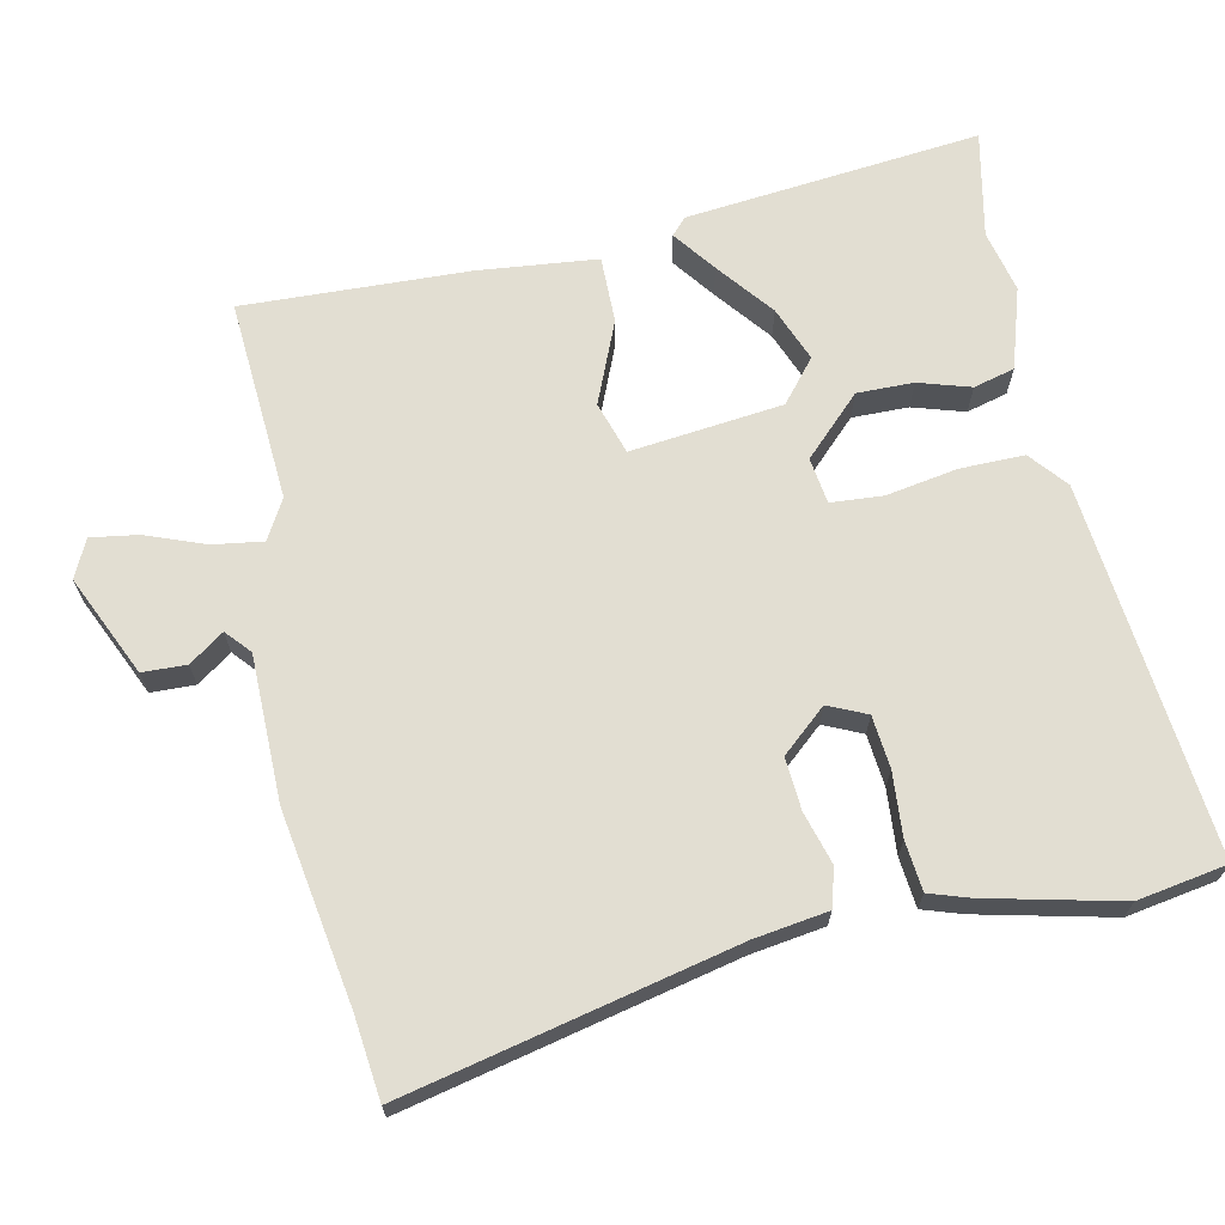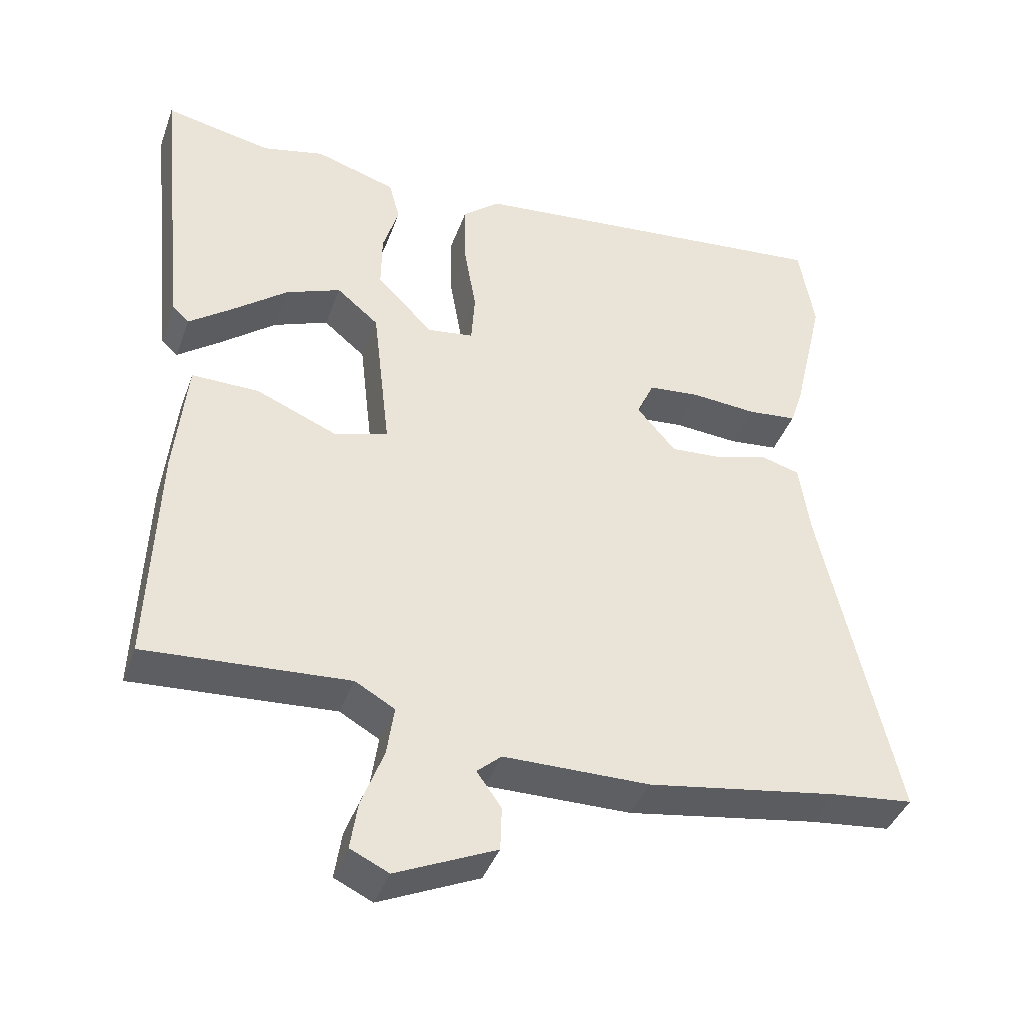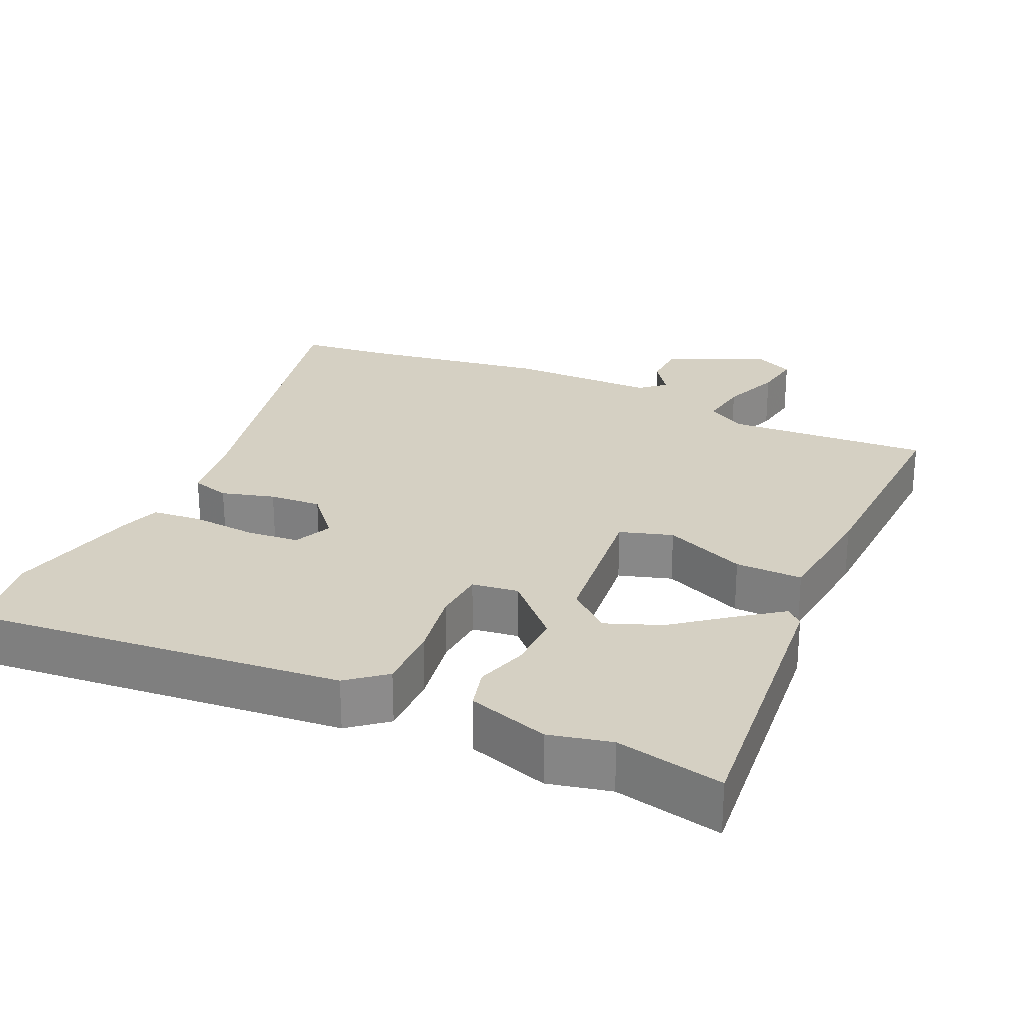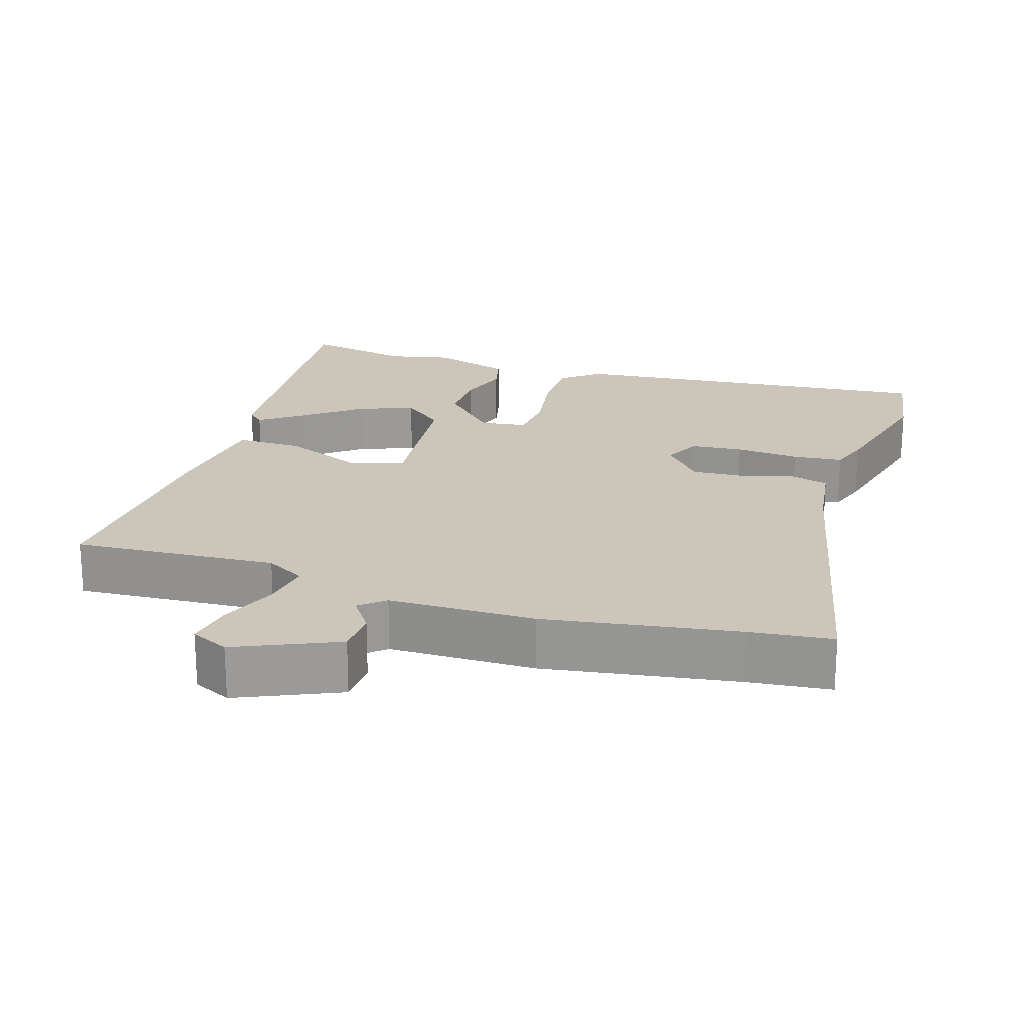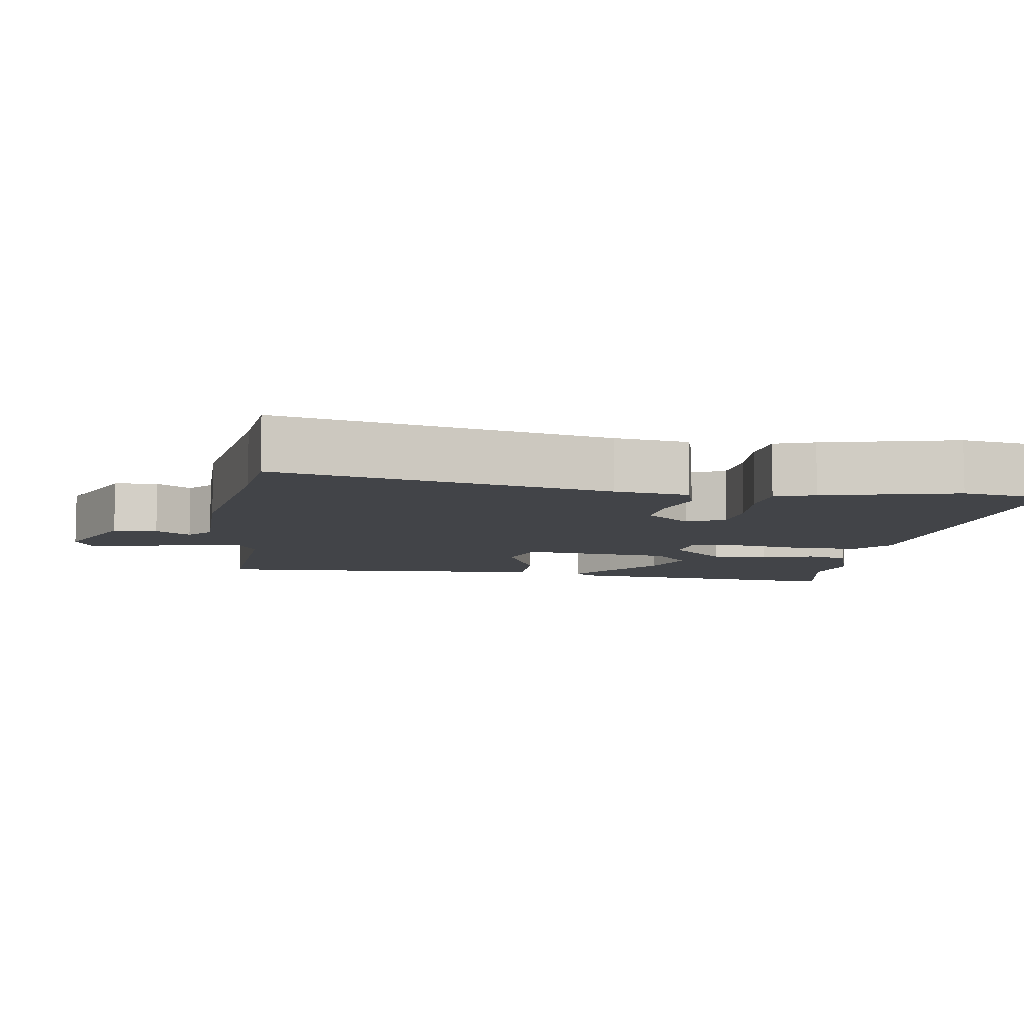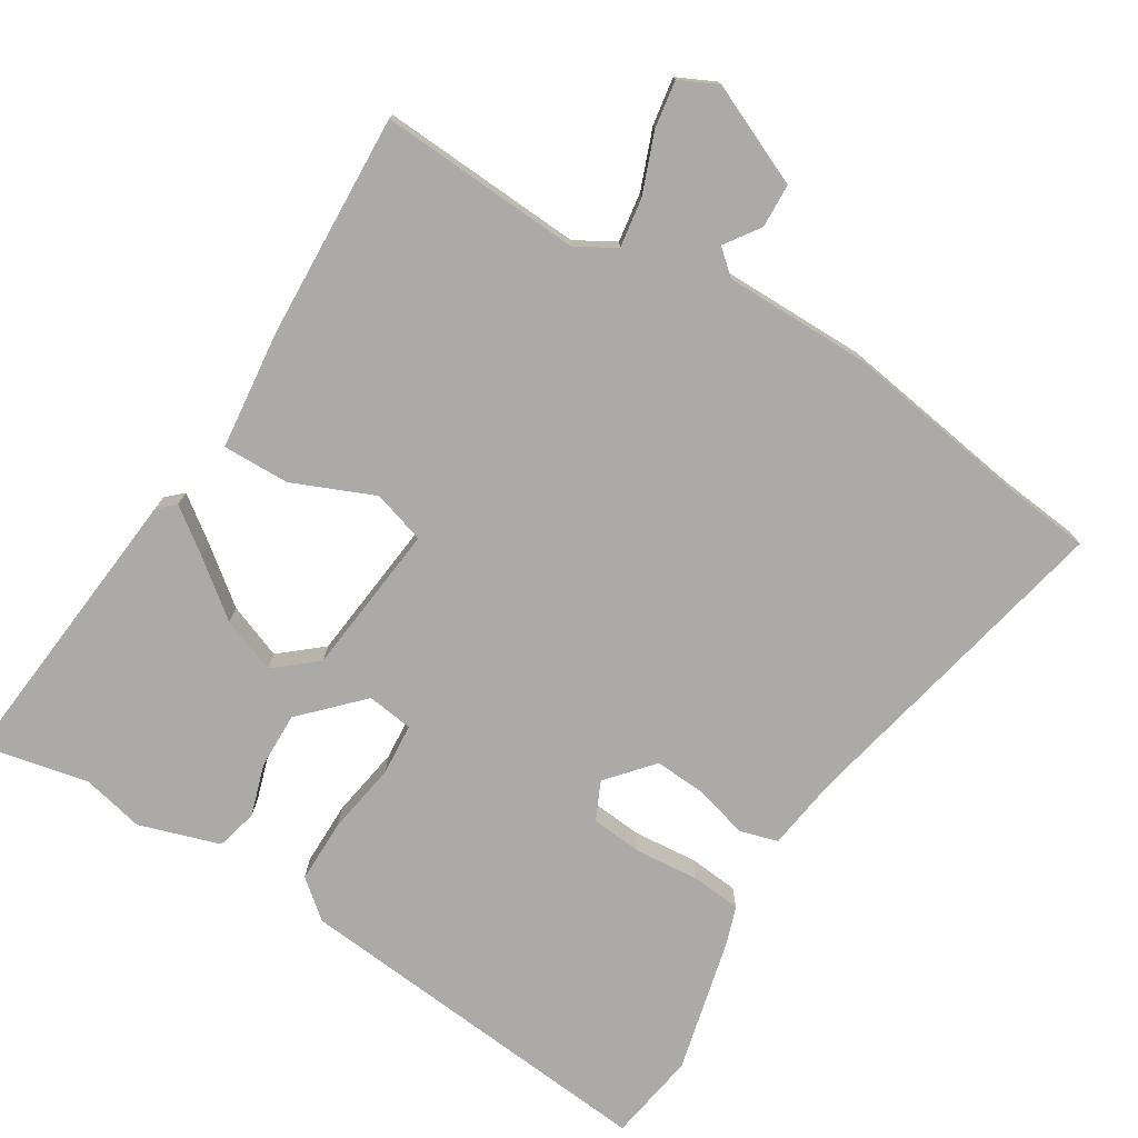
<metadata>
{"format":"obj","ext":"obj","renderer":"f3d","projection":"perspective","resolution":1024,"background":"white","views":[{"elev":67.8,"azim":-101.9,"up":"+Y"},{"elev":-40.7,"azim":160.9,"up":"+Z"},{"elev":26.0,"azim":24.8,"up":"+Y"},{"elev":20.9,"azim":-162.0,"up":"+Y"},{"elev":-8.0,"azim":-98.0,"up":"+Y"},{"elev":-75.9,"azim":148.8,"up":"+Y"}]}
</metadata>
<code>
v -0.455 0.07 -0.505
v -0.569 0.07 -0.492
v -0.466 0.07 -0.035
v -0.451 0.07 0.067
v -0.398 0.07 0.082
v -0.325 0.07 0.061
v -0.253 0.07 0.056
v -0.199 0.07 0.118
v -0.223 0.07 0.171
v -0.295 0.07 0.178
v -0.384 0.07 0.171
v -0.453 0.07 0.178
v -0.471 0.07 0.233
v -0.514 0.07 0.418
v -0.493 0.07 0.542
v 0.023 0.07 0.49
v 0.075 0.07 0.447
v 0.074 0.07 0.358
v 0.057 0.07 0.259
v 0.062 0.07 0.187
v 0.126 0.07 0.178
v 0.204 0.07 0.257
v 0.203 0.07 0.335
v 0.181 0.07 0.407
v 0.196 0.07 0.464
v 0.308 0.07 0.499
v 0.394 0.07 0.479
v 0.542 0.07 0.509
v 0.5 0.07 0.1
v 0.477 0.07 0.079
v 0.418 0.07 0.123
v 0.341 0.07 0.184
v 0.265 0.07 0.214
v 0.207 0.07 0.166
v 0.183 0.07 -0.045
v 0.256 0.07 -0.068
v 0.369 0.07 -0.021
v 0.462 0.07 -0.02
v 0.479 0.07 -0.185
v 0.491 0.07 -0.498
v 0.21 0.07 -0.479
v 0.155 0.07 -0.51
v 0.165 0.07 -0.579
v 0.196 0.07 -0.661
v 0.206 0.07 -0.727
v 0.153 0.07 -0.752
v 0.014 0.07 -0.689
v 0.012 0.07 -0.628
v 0.046 0.07 -0.58
v 0.012 0.07 -0.55
v -0.19 0.07 -0.548
v -0.455 0 -0.505
v -0.569 0 -0.492
v -0.466 0 -0.035
v -0.451 0 0.067
v -0.398 0 0.082
v -0.325 0 0.061
v -0.253 0 0.056
v -0.199 0 0.118
v -0.223 0 0.171
v -0.295 0 0.178
v -0.384 0 0.171
v -0.453 0 0.178
v -0.471 0 0.233
v -0.514 0 0.418
v -0.493 0 0.542
v 0.023 0 0.49
v 0.075 0 0.447
v 0.074 0 0.358
v 0.057 0 0.259
v 0.062 0 0.187
v 0.126 0 0.178
v 0.204 0 0.257
v 0.203 0 0.335
v 0.181 0 0.407
v 0.196 0 0.464
v 0.308 0 0.499
v 0.394 0 0.479
v 0.542 0 0.509
v 0.5 0 0.1
v 0.477 0 0.079
v 0.418 0 0.123
v 0.341 0 0.184
v 0.265 0 0.214
v 0.207 0 0.166
v 0.183 0 -0.045
v 0.256 0 -0.068
v 0.369 0 -0.021
v 0.462 0 -0.02
v 0.479 0 -0.185
v 0.491 0 -0.498
v 0.21 0 -0.479
v 0.155 0 -0.51
v 0.165 0 -0.579
v 0.196 0 -0.661
v 0.206 0 -0.727
v 0.153 0 -0.752
v 0.014 0 -0.689
v 0.012 0 -0.628
v 0.046 0 -0.58
v 0.012 0 -0.55
v -0.19 0 -0.548
f 50 51 1
f 46 47 48 49
f 44 45 46 49
f 43 44 49 50
f 42 43 50
f 41 42 50 1
f 39 40 41
f 36 37 38 39
f 35 36 39 41
f 29 30 31 32
f 27 28 29 32
f 27 32 33
f 26 27 33 34
f 23 24 25 26
f 22 23 26 34
f 16 17 18 19
f 16 19 20
f 15 16 20
f 14 15 20
f 13 14 20
f 10 11 12 13
f 9 10 13 20
f 8 9 20 21
f 3 4 5 6
f 3 6 7
f 2 3 7
f 35 41 1 2
f 21 22 34 35
f 8 21 35
f 2 7 8 35
f 52 102 101
f 100 99 98 97
f 100 97 96 95
f 101 100 95 94
f 101 94 93
f 52 101 93 92
f 92 91 90
f 90 89 88 87
f 92 90 87 86
f 83 82 81 80
f 83 80 79 78
f 84 83 78
f 85 84 78 77
f 77 76 75 74
f 85 77 74 73
f 70 69 68 67
f 71 70 67
f 71 67 66
f 71 66 65
f 71 65 64
f 64 63 62 61
f 71 64 61 60
f 72 71 60 59
f 57 56 55 54
f 58 57 54
f 58 54 53
f 53 52 92 86
f 86 85 73 72
f 86 72 59
f 86 59 58 53
f 1 52 53 2
f 2 53 54 3
f 3 54 55 4
f 4 55 56 5
f 5 56 57 6
f 6 57 58 7
f 7 58 59 8
f 8 59 60 9
f 9 60 61 10
f 10 61 62 11
f 11 62 63 12
f 12 63 64 13
f 13 64 65 14
f 14 65 66 15
f 15 66 67 16
f 16 67 68 17
f 17 68 69 18
f 18 69 70 19
f 19 70 71 20
f 20 71 72 21
f 21 72 73 22
f 22 73 74 23
f 23 74 75 24
f 24 75 76 25
f 25 76 77 26
f 26 77 78 27
f 27 78 79 28
f 28 79 80 29
f 29 80 81 30
f 30 81 82 31
f 31 82 83 32
f 32 83 84 33
f 33 84 85 34
f 34 85 86 35
f 35 86 87 36
f 36 87 88 37
f 37 88 89 38
f 38 89 90 39
f 39 90 91 40
f 40 91 92 41
f 41 92 93 42
f 42 93 94 43
f 43 94 95 44
f 44 95 96 45
f 45 96 97 46
f 46 97 98 47
f 47 98 99 48
f 48 99 100 49
f 49 100 101 50
f 50 101 102 51
f 51 102 52 1

</code>
